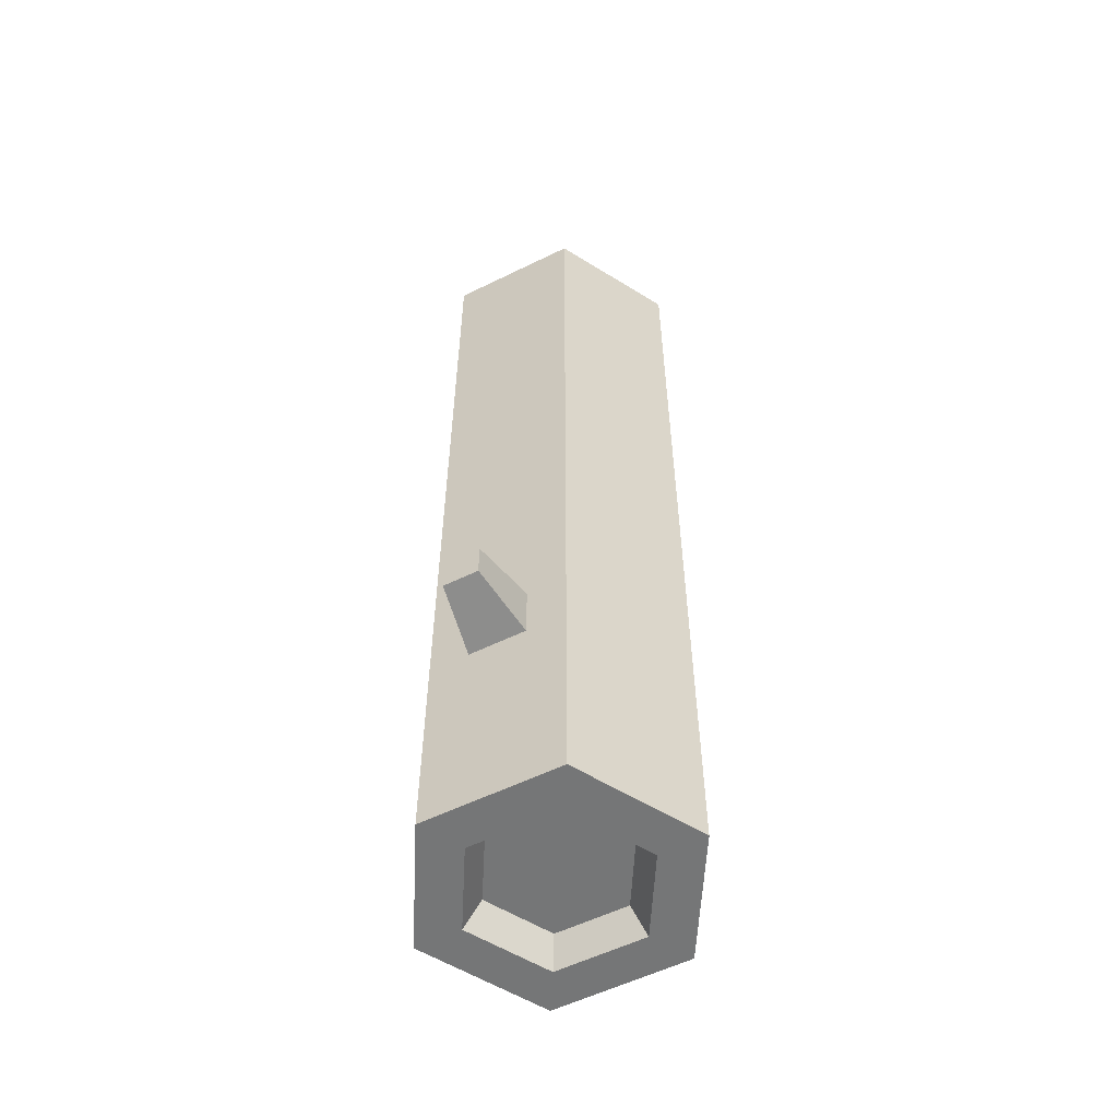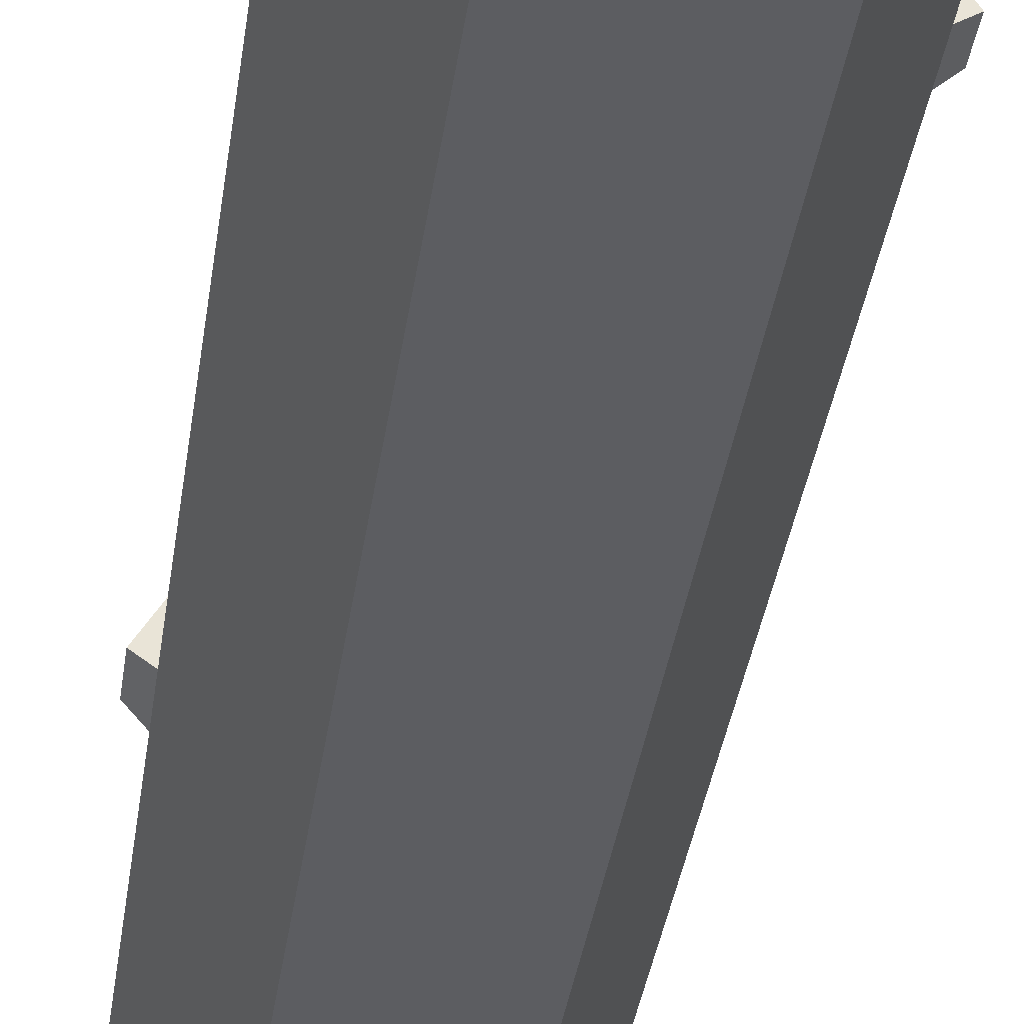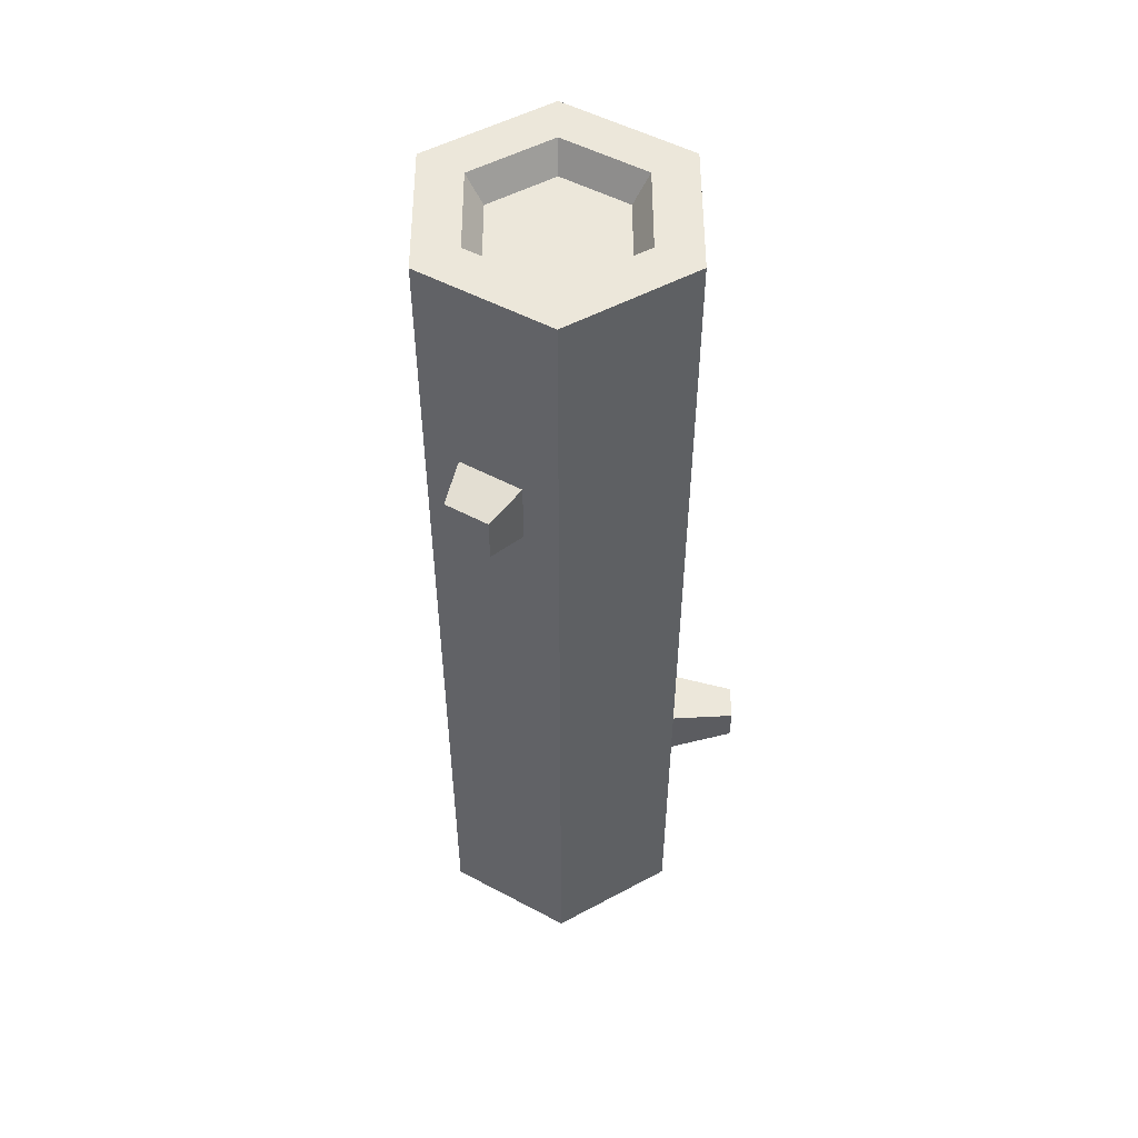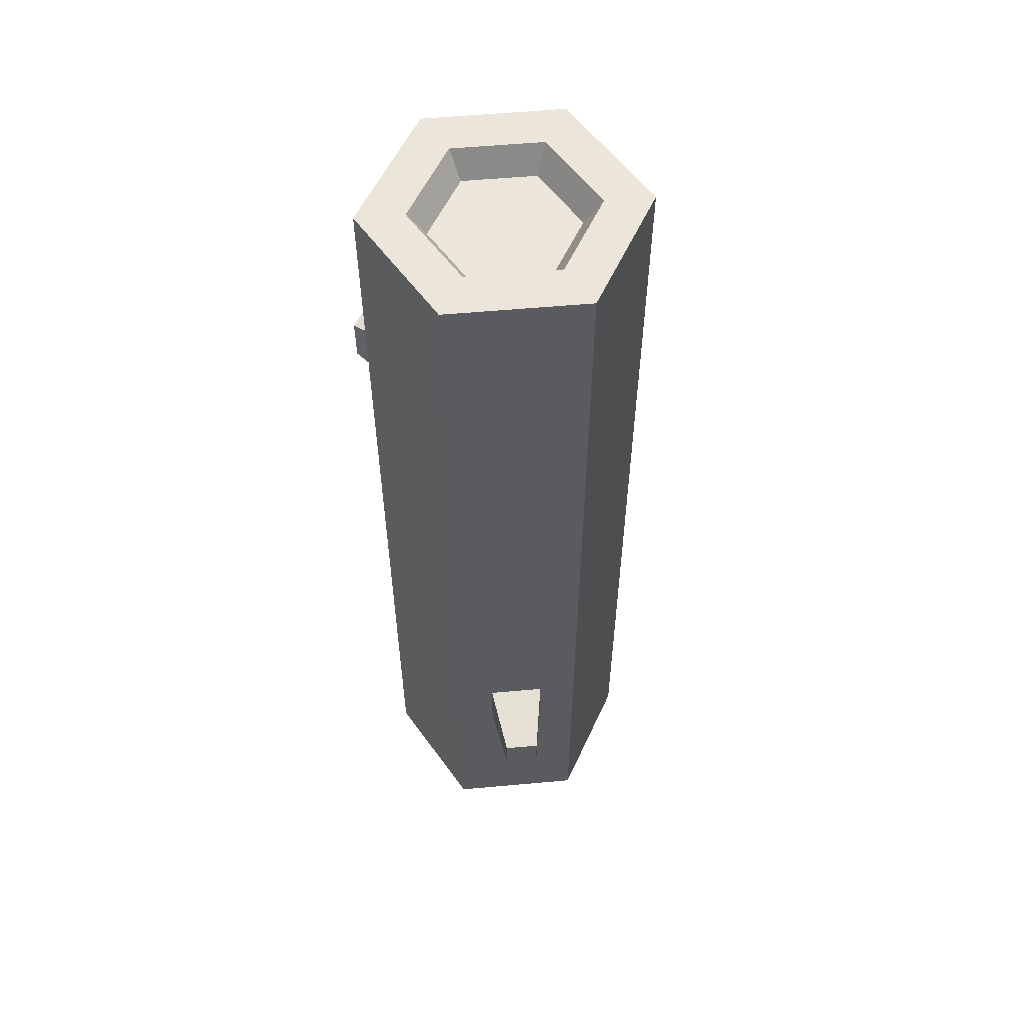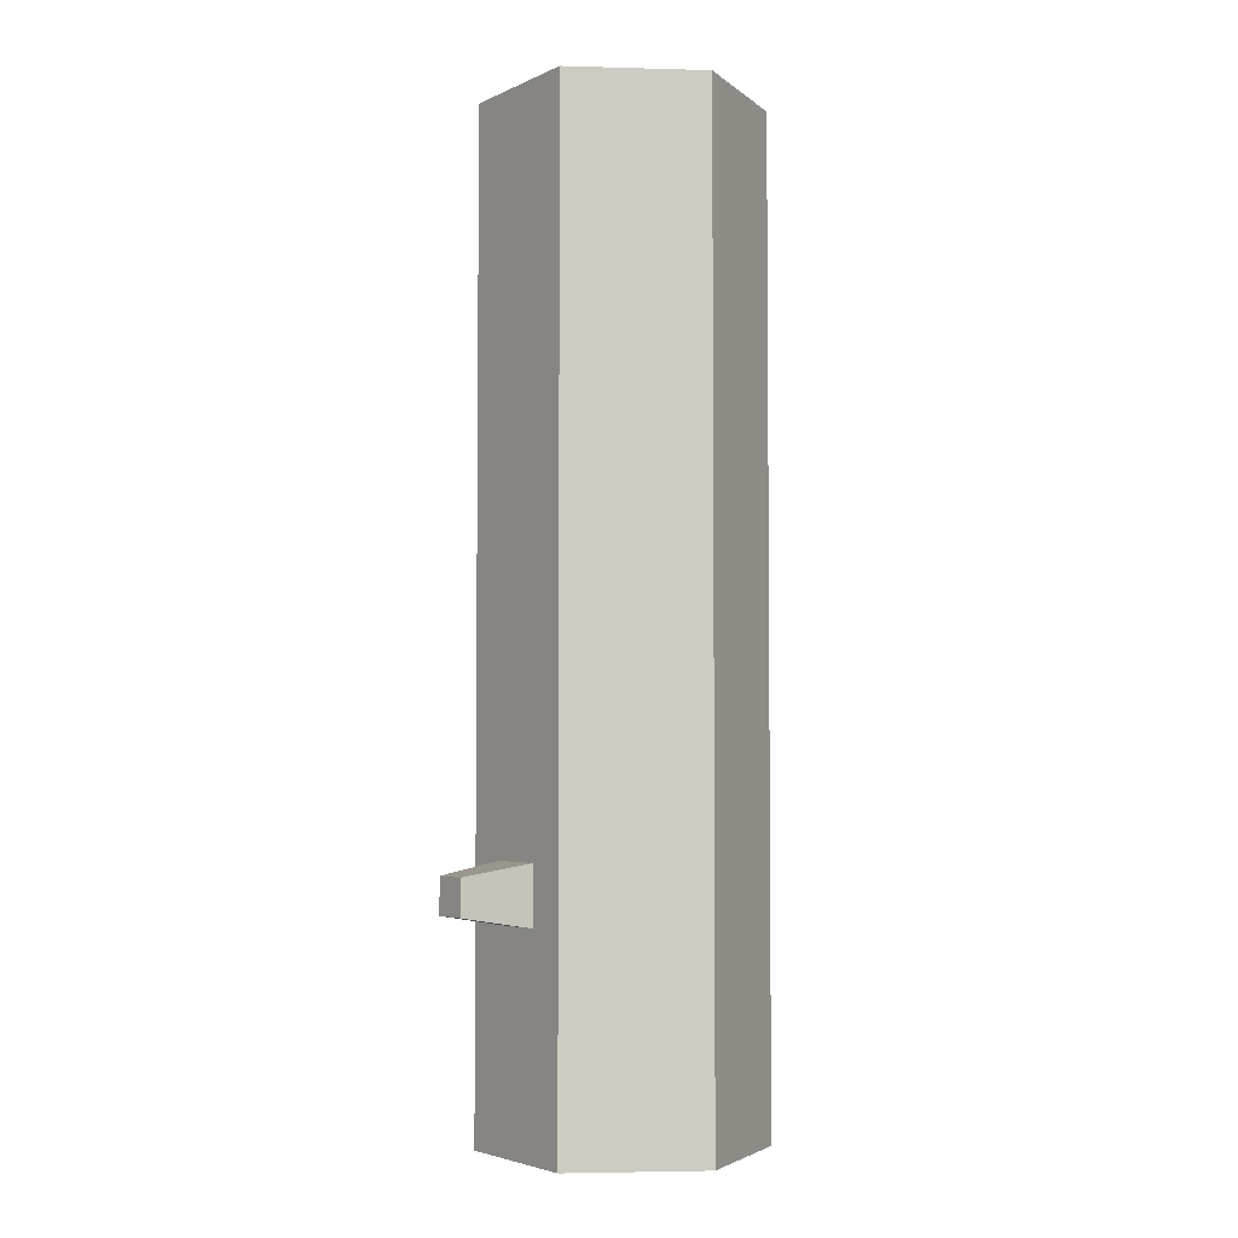
<metadata>
{"format":"obj","ext":"obj","renderer":"f3d","projection":"perspective","resolution":1024,"background":"white","views":[{"elev":-56.7,"azim":-92.9,"up":"+Z"},{"elev":-36.6,"azim":172.0,"up":"+Y"},{"elev":52.2,"azim":149.9,"up":"+Z"},{"elev":56.7,"azim":-125.4,"up":"+Z"},{"elev":-3.8,"azim":-65.3,"up":"+Z"}]}
</metadata>
<code>
o log
v 0.874 1.045 1.532
v 0.5056 1.203 1.589
v 0.6944 0.8757 1.589
v 0.7417 1.274 1.532
v -0.4 0 -2.84
v -0.2641 0.2354 -2.84
v 0.4 0 -2.84
v -0.8 0.6928 -2.84
v -0.5281 0.6928 -2.84
v -0.4 1.386 -2.84
v -0.2641 1.15 -2.84
v 0.2641 1.15 -2.84
v 0.2641 0.2354 -2.84
v 0.8 0.6928 -2.84
v 0.5281 0.6928 -2.84
v 0.4 1.386 -2.84
v -0.4 -0 2.84
v -0.8 0.6928 2.84
v -0.5159 1.185 -1.295
v -0.9977 1.15 -1.361
v -0.6841 0.8935 -1.295
v -0.8951 1.328 -1.361
v 0.874 1.045 1.268
v 0.6944 0.8757 1.211
v -0.6841 0.8935 -1.632
v -0.9977 1.15 -1.566
v 0.7417 1.274 1.268
v 0.5056 1.203 1.211
v -0.5159 1.185 -1.632
v -0.8951 1.328 -1.566
v 0.4 -0 2.84
v 0.2621 0.2389 2.84
v 0.8 0.6928 2.84
v 0.5242 0.6928 2.84
v 0.4 1.386 2.84
v 0.2621 1.147 2.84
v -0.2621 1.147 2.84
v -0.2621 0.2389 2.84
v -0.5242 0.6928 2.84
v -0.4 1.386 2.84
v -0.4225 0.6928 -2.68
v 0.2113 0.3269 -2.68
v -0.2113 0.3269 -2.68
v 0.4225 0.6928 -2.68
v -0.2113 1.059 -2.68
v 0.2113 1.059 -2.68
v 0.4194 0.6928 2.68
v 0.2097 0.3297 2.68
v -0.4194 0.6928 2.68
v -0.2097 1.056 2.68
v 0.2097 1.056 2.68
v -0.2097 0.3297 2.68
f 1 2 3
f 2 1 4
f 5 6 7
f 6 5 8
f 6 8 9
f 9 8 10
f 9 10 11
f 11 10 12
f 13 7 6
f 7 13 14
f 14 13 15
f 14 15 12
f 14 12 16
f 16 12 10
f 17 8 5
f 8 17 18
f 19 20 21
f 20 19 22
f 3 23 1
f 23 3 24
f 20 25 21
f 25 20 26
f 4 23 27
f 23 4 1
f 28 23 24
f 23 28 27
f 26 29 25
f 29 26 30
f 31 32 17
f 32 31 33
f 32 33 34
f 34 33 35
f 34 35 36
f 36 35 37
f 38 17 32
f 17 38 18
f 18 38 39
f 18 39 37
f 18 37 40
f 40 37 35
f 33 7 14
f 7 33 31
f 20 30 26
f 30 20 22
f 28 4 27
f 4 28 2
f 10 35 16
f 35 10 40
f 17 7 31
f 7 17 5
f 8 25 10
f 25 8 18
f 25 18 21
f 21 18 19
f 29 10 25
f 10 29 40
f 40 29 19
f 40 19 18
f 30 19 29
f 19 30 22
f 16 28 14
f 28 16 35
f 28 35 2
f 2 35 3
f 24 14 28
f 14 24 33
f 33 24 3
f 33 3 35
f 41 42 43
f 42 41 44
f 44 41 45
f 44 45 46
f 32 47 48
f 47 32 34
f 37 49 50
f 49 37 39
f 37 51 36
f 51 37 50
f 44 12 15
f 12 44 46
f 48 38 32
f 38 48 52
f 34 51 47
f 51 34 36
f 42 15 13
f 15 42 44
f 46 11 12
f 11 46 45
f 6 42 13
f 42 6 43
f 47 52 48
f 52 47 49
f 49 47 51
f 49 51 50
f 45 9 11
f 9 45 41
f 41 6 9
f 6 41 43
f 39 52 49
f 52 39 38

</code>
